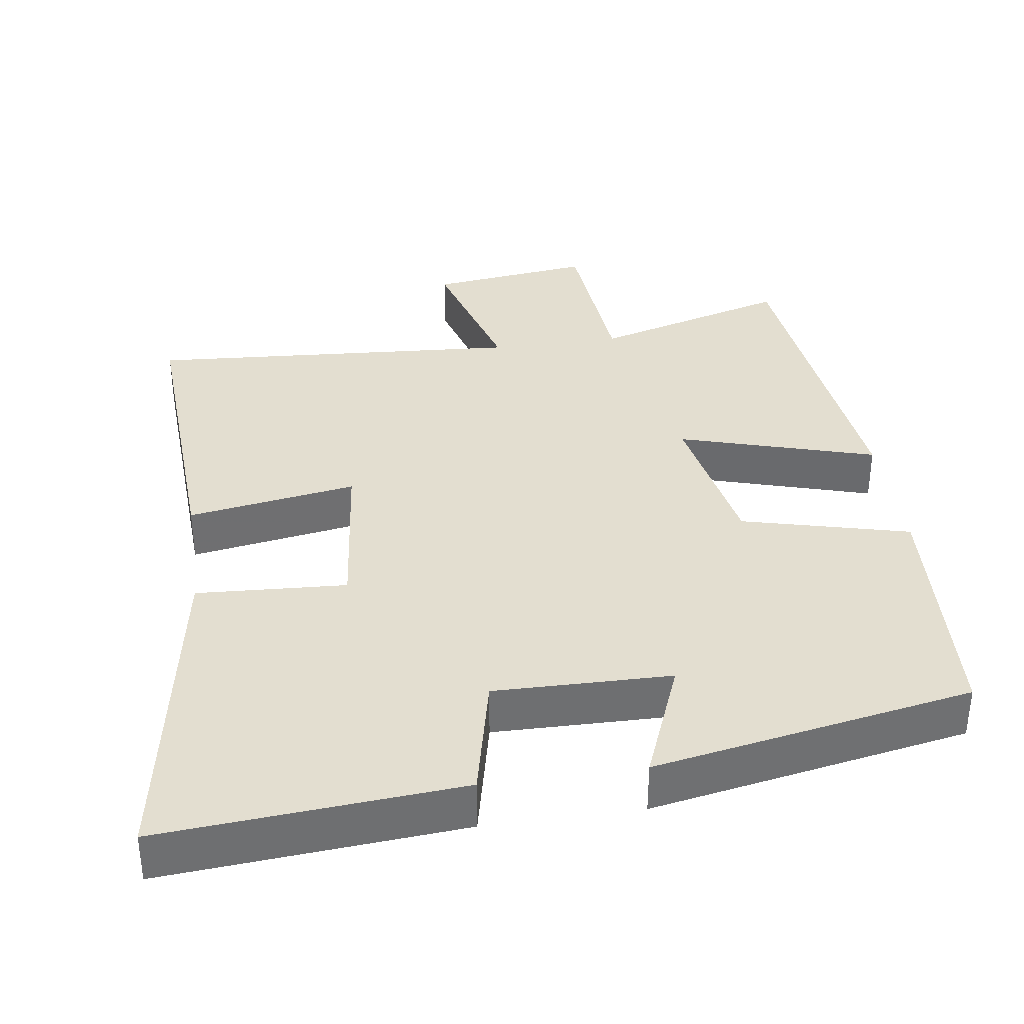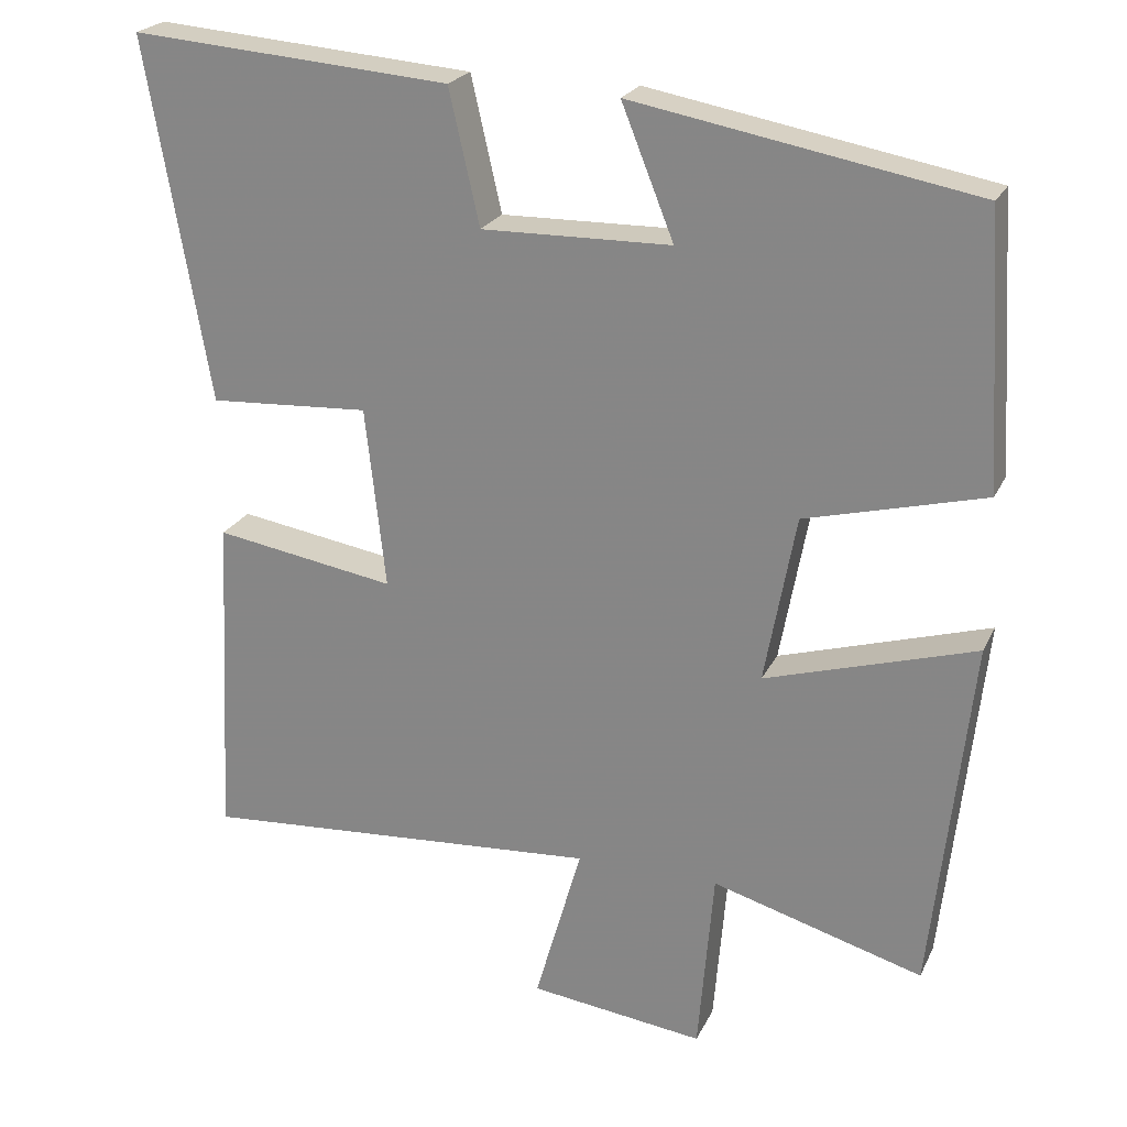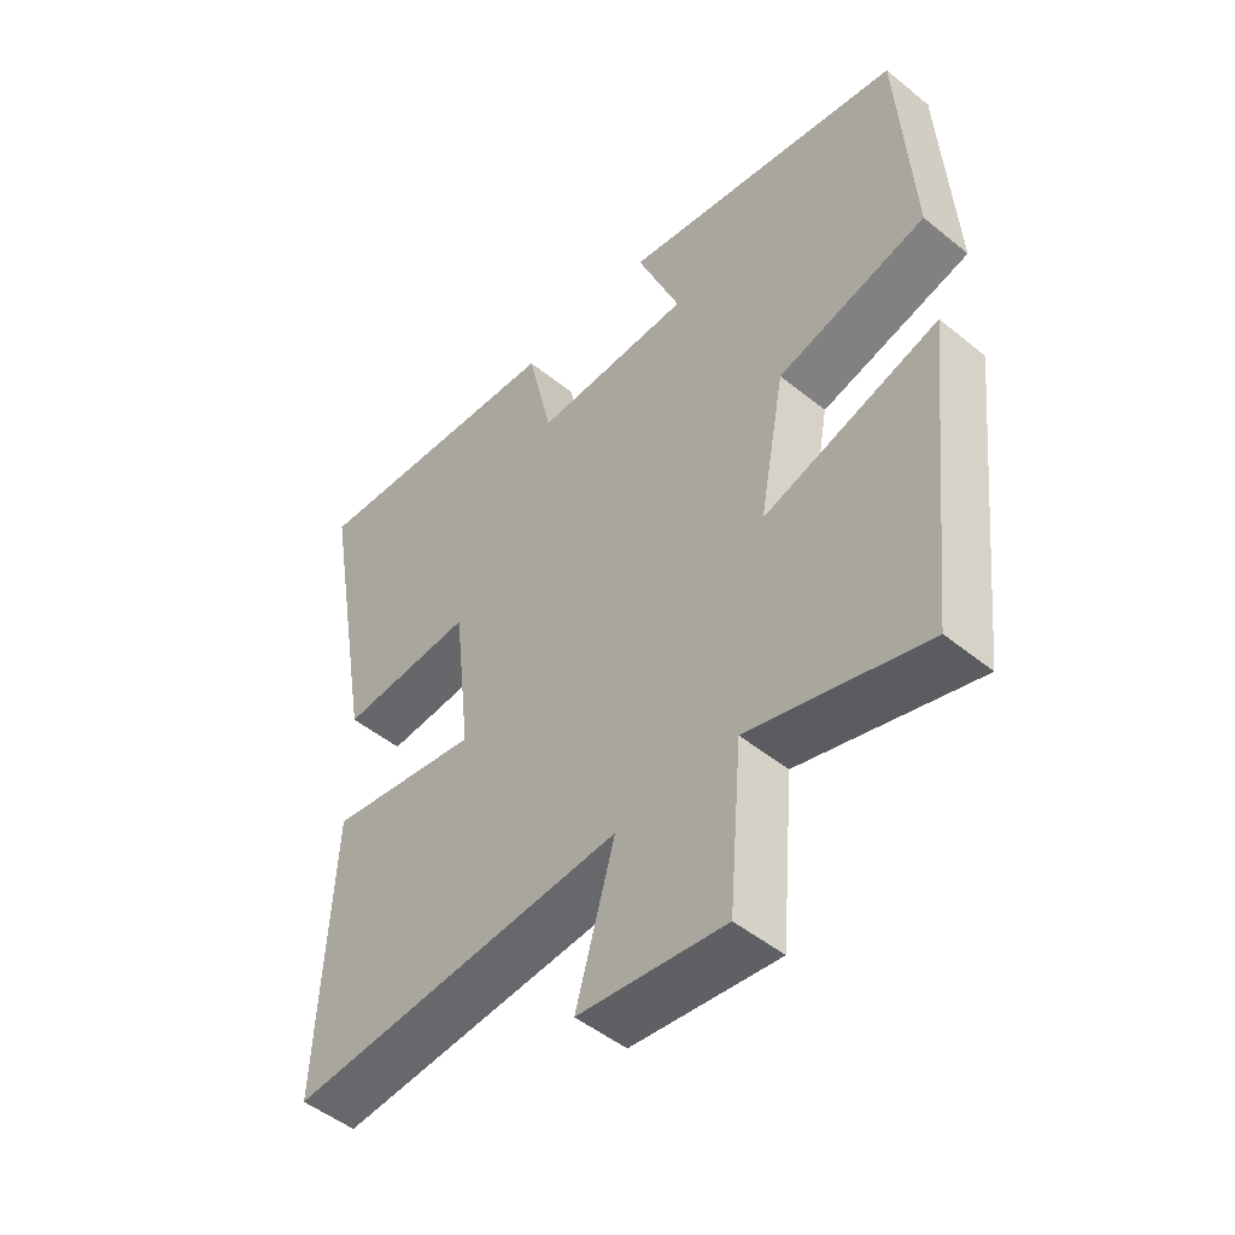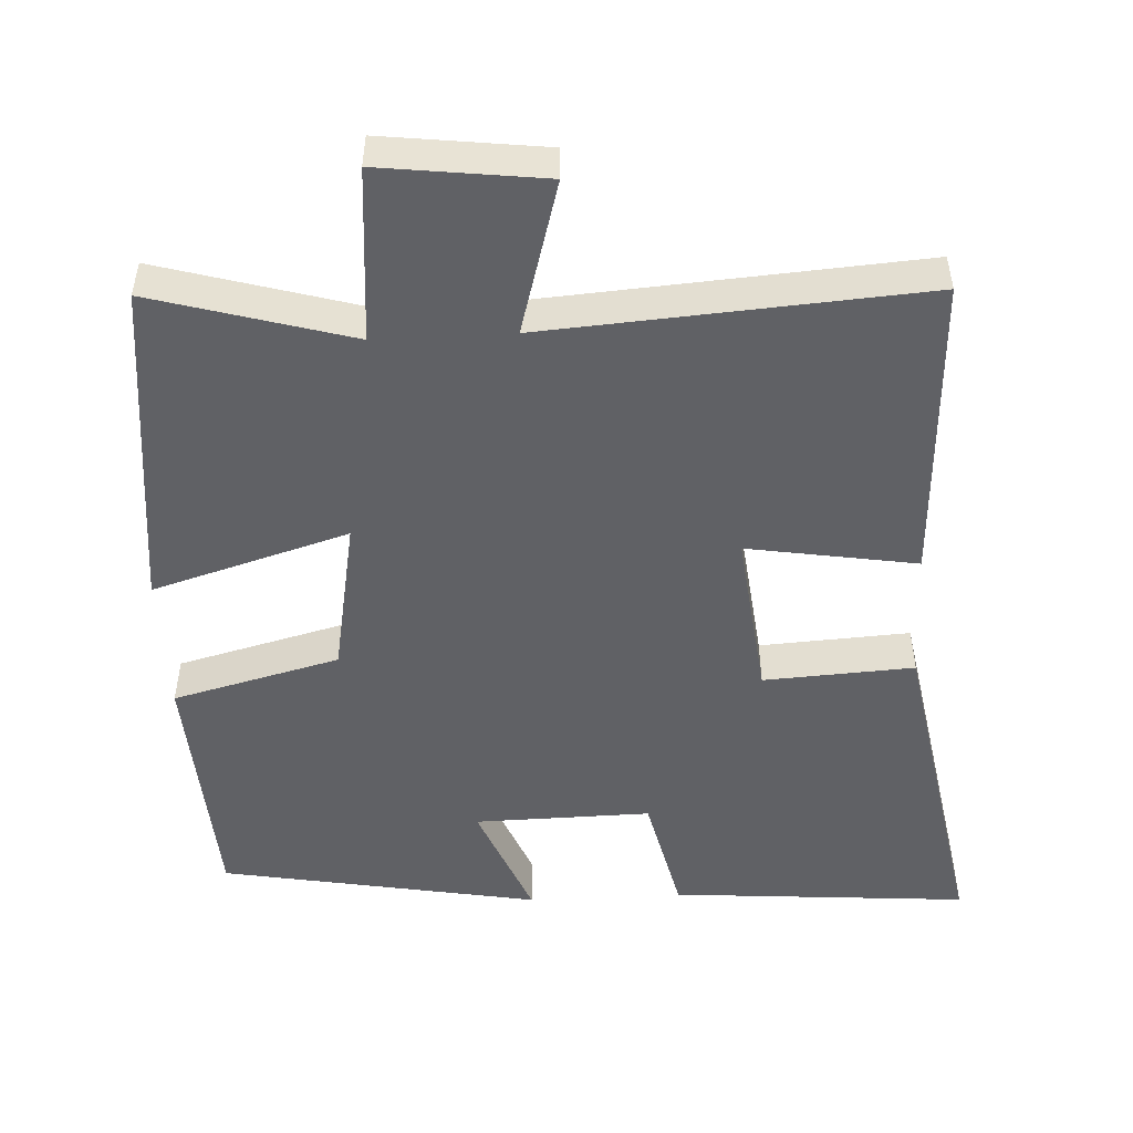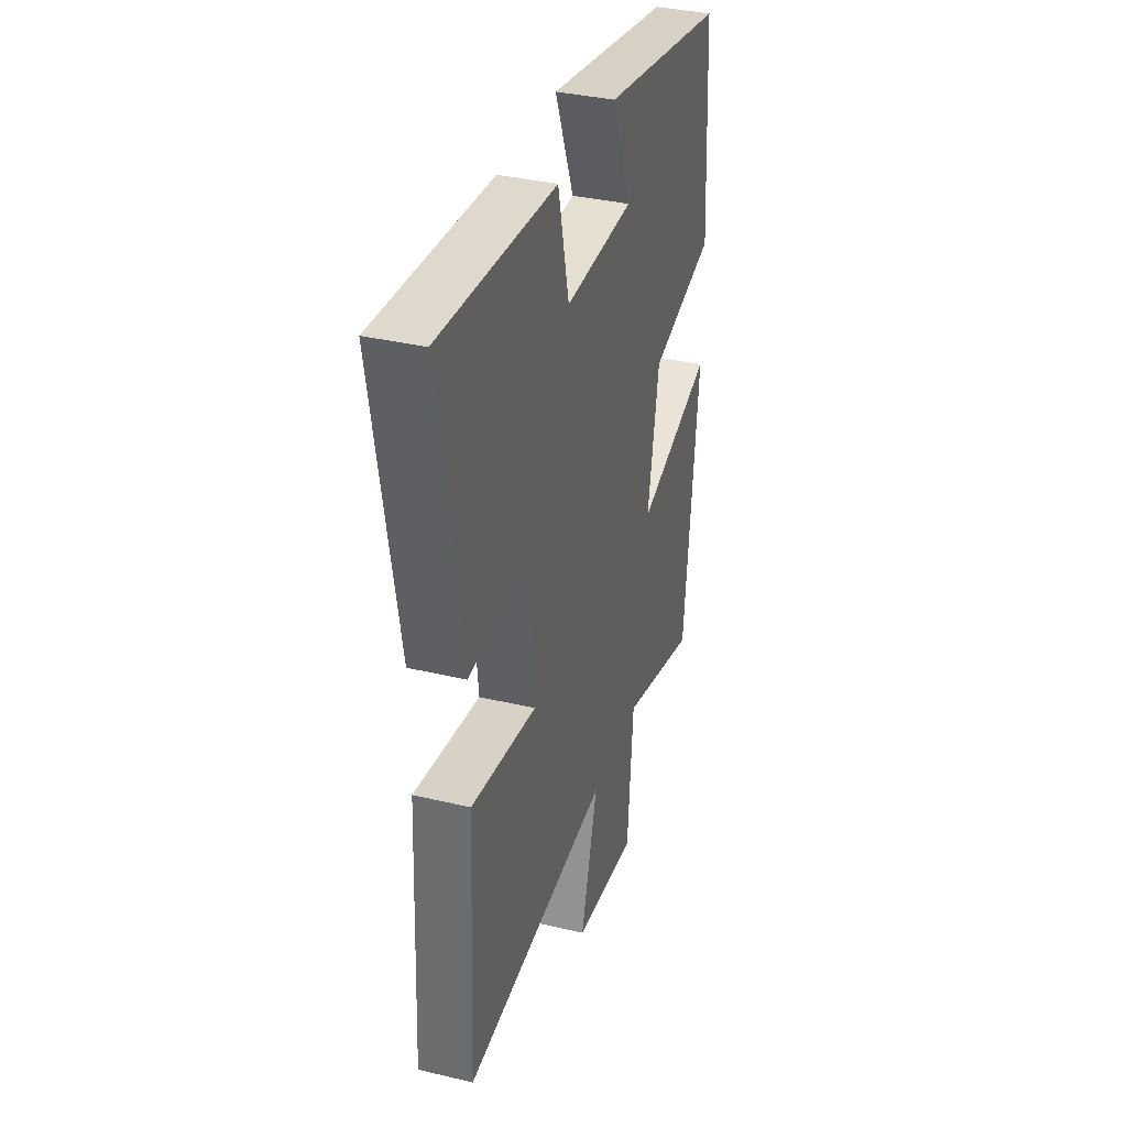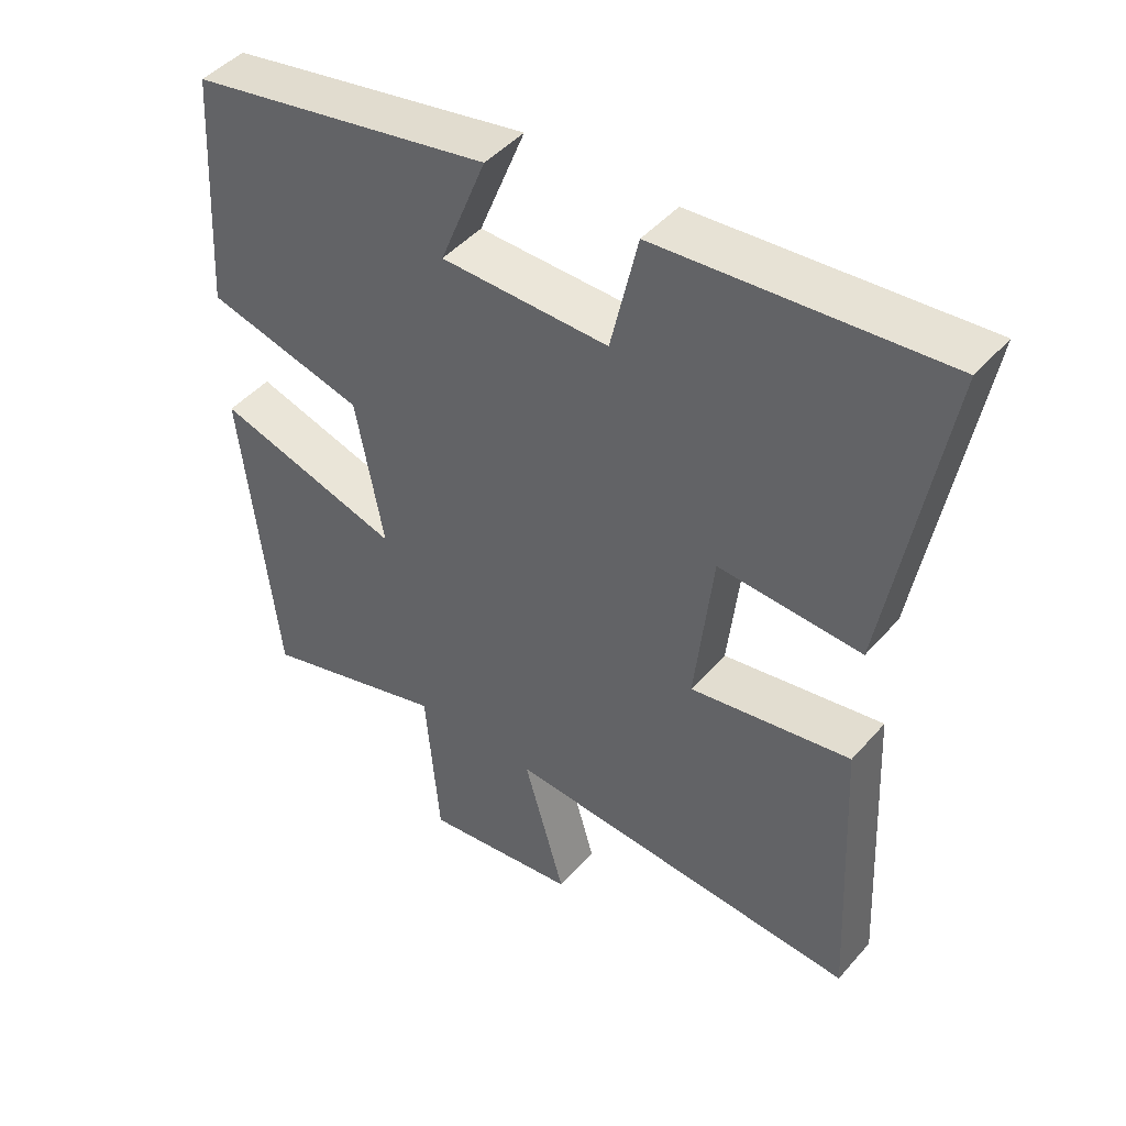
<metadata>
{"format":"obj","ext":"obj","renderer":"f3d","projection":"perspective","resolution":1024,"background":"white","views":[{"elev":35.8,"azim":-8.3,"up":"+Y"},{"elev":22.9,"azim":20.4,"up":"+Z"},{"elev":-49.3,"azim":48.1,"up":"+Z"},{"elev":-49.9,"azim":-177.0,"up":"+Y"},{"elev":36.0,"azim":-72.7,"up":"+Z"},{"elev":45.7,"azim":-141.7,"up":"+Z"}]}
</metadata>
<code>
v 0.45 0.07 -0.578
v 0.179 0.07 -0.5
v 0.159 0.07 -0.738
v -0.065 0.07 -0.71
v -0.005 0.07 -0.5
v -0.521 0.07 -0.536
v -0.5 0.07 -0.113
v -0.268 0.07 -0.151
v -0.294 0.07 0.081
v -0.5 0.07 0.069
v -0.581 0.07 0.532
v -0.172 0.07 0.5
v -0.133 0.07 0.329
v 0.109 0.07 0.333
v 0.042 0.07 0.5
v 0.479 0.07 0.42
v 0.5 0.07 0.073
v 0.271 0.07 0.014
v 0.231 0.07 -0.202
v 0.5 0.07 -0.121
v 0.45 0 -0.578
v 0.179 0 -0.5
v 0.159 0 -0.738
v -0.065 0 -0.71
v -0.005 0 -0.5
v -0.521 0 -0.536
v -0.5 0 -0.113
v -0.268 0 -0.151
v -0.294 0 0.081
v -0.5 0 0.069
v -0.581 0 0.532
v -0.172 0 0.5
v -0.133 0 0.329
v 0.109 0 0.333
v 0.042 0 0.5
v 0.479 0 0.42
v 0.5 0 0.073
v 0.271 0 0.014
v 0.231 0 -0.202
v 0.5 0 -0.121
f 19 20 1 2
f 15 16 17 18
f 14 15 18
f 13 14 18 19
f 10 11 12 13
f 9 10 13
f 8 9 13 19
f 5 6 7 8
f 5 8 19 2
f 2 3 4 5
f 22 21 40 39
f 38 37 36 35
f 38 35 34
f 39 38 34 33
f 33 32 31 30
f 33 30 29
f 39 33 29 28
f 28 27 26 25
f 22 39 28 25
f 25 24 23 22
f 1 21 22 2
f 2 22 23 3
f 3 23 24 4
f 4 24 25 5
f 5 25 26 6
f 6 26 27 7
f 7 27 28 8
f 8 28 29 9
f 9 29 30 10
f 10 30 31 11
f 11 31 32 12
f 12 32 33 13
f 13 33 34 14
f 14 34 35 15
f 15 35 36 16
f 16 36 37 17
f 17 37 38 18
f 18 38 39 19
f 19 39 40 20
f 20 40 21 1

</code>
